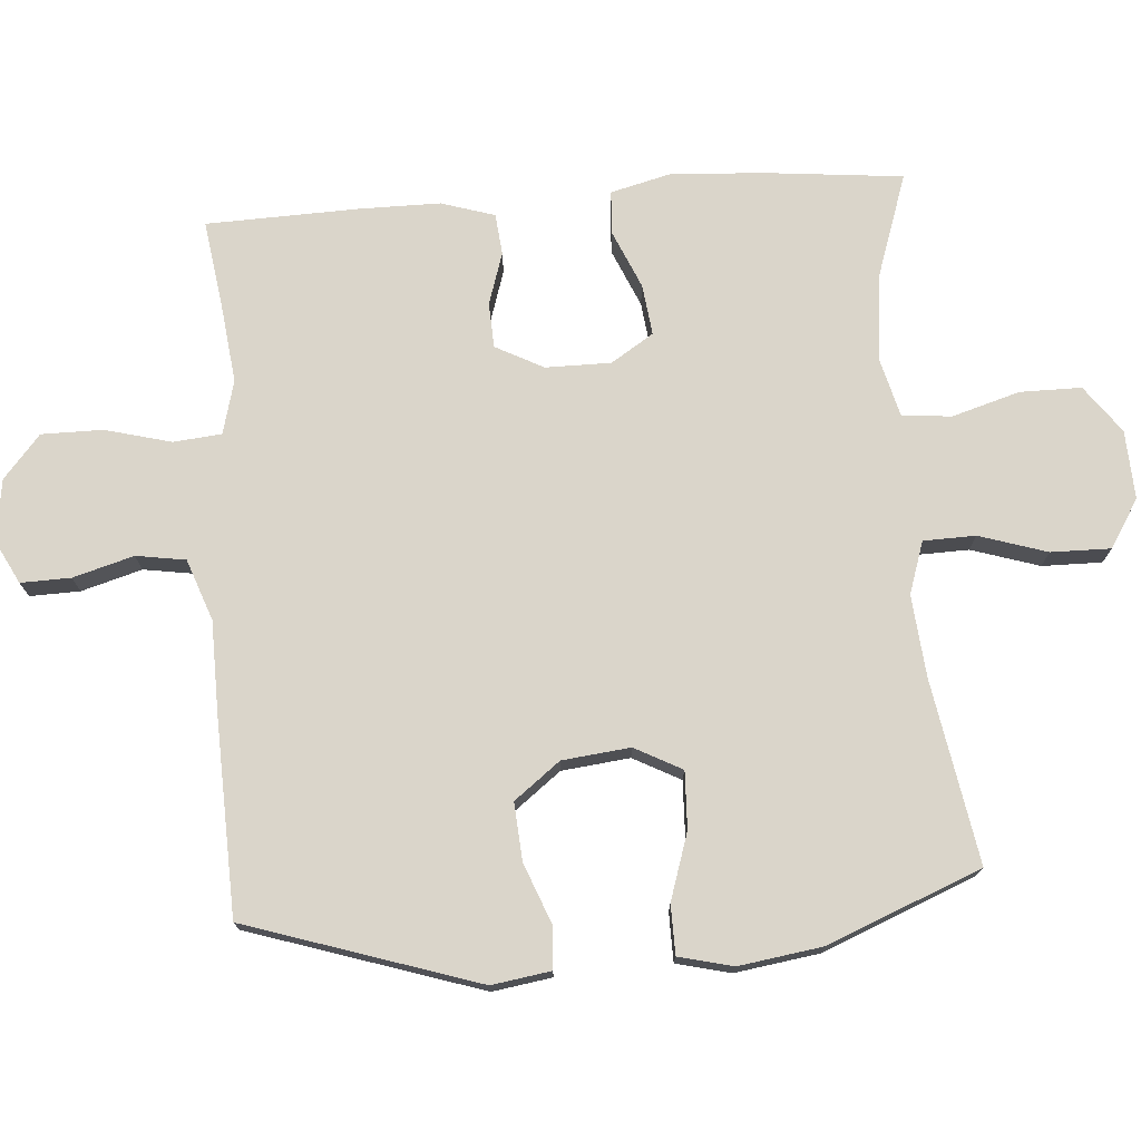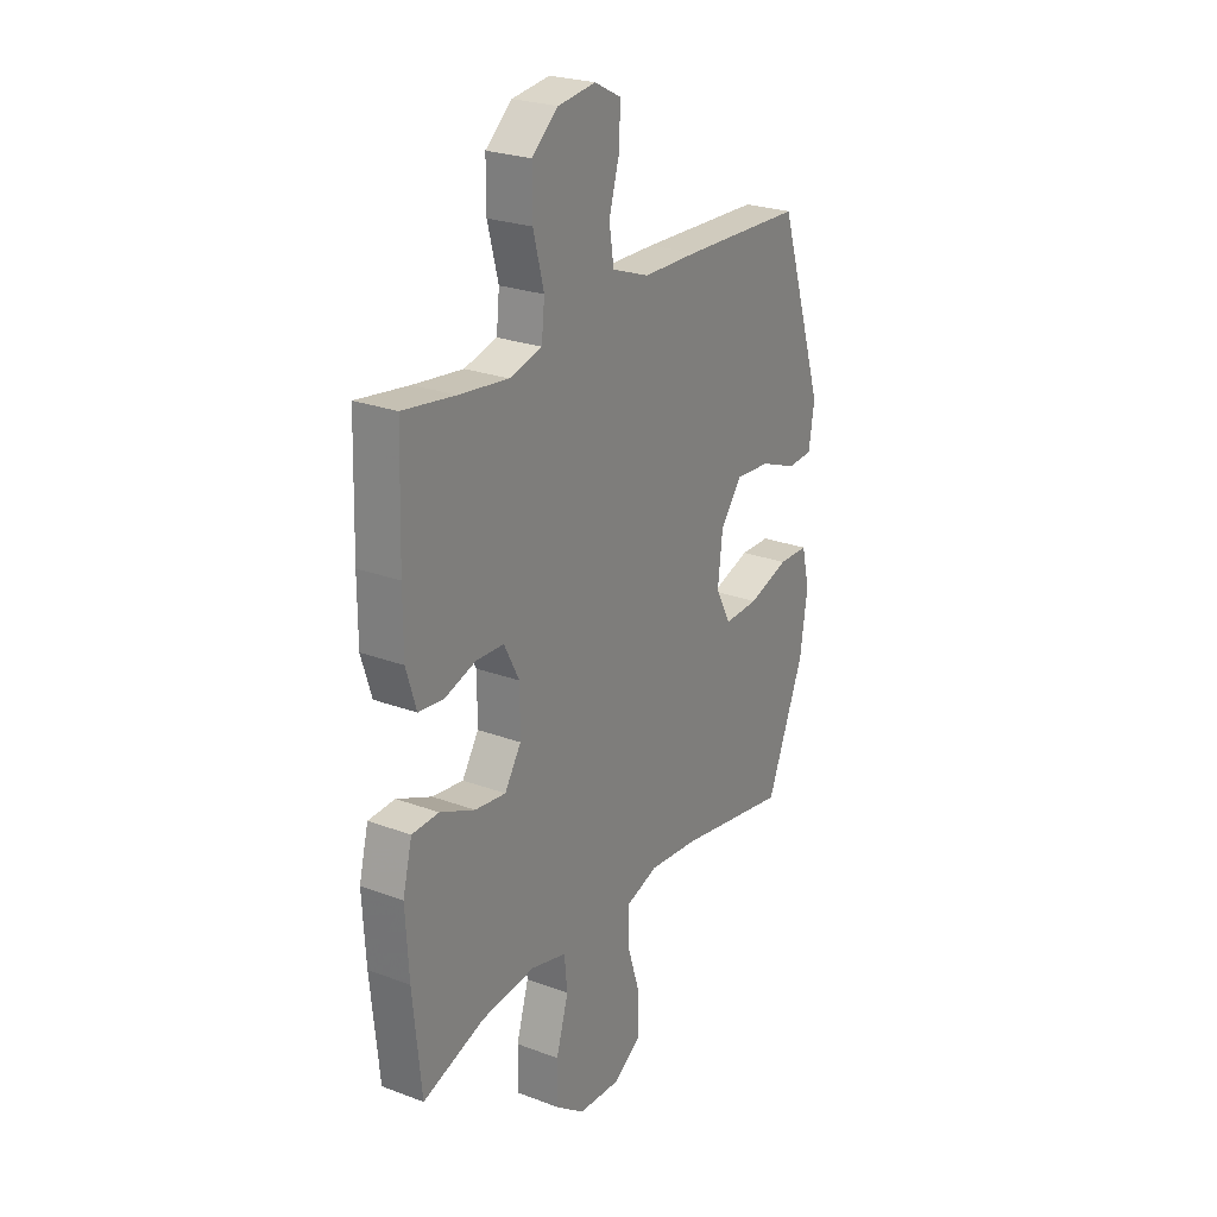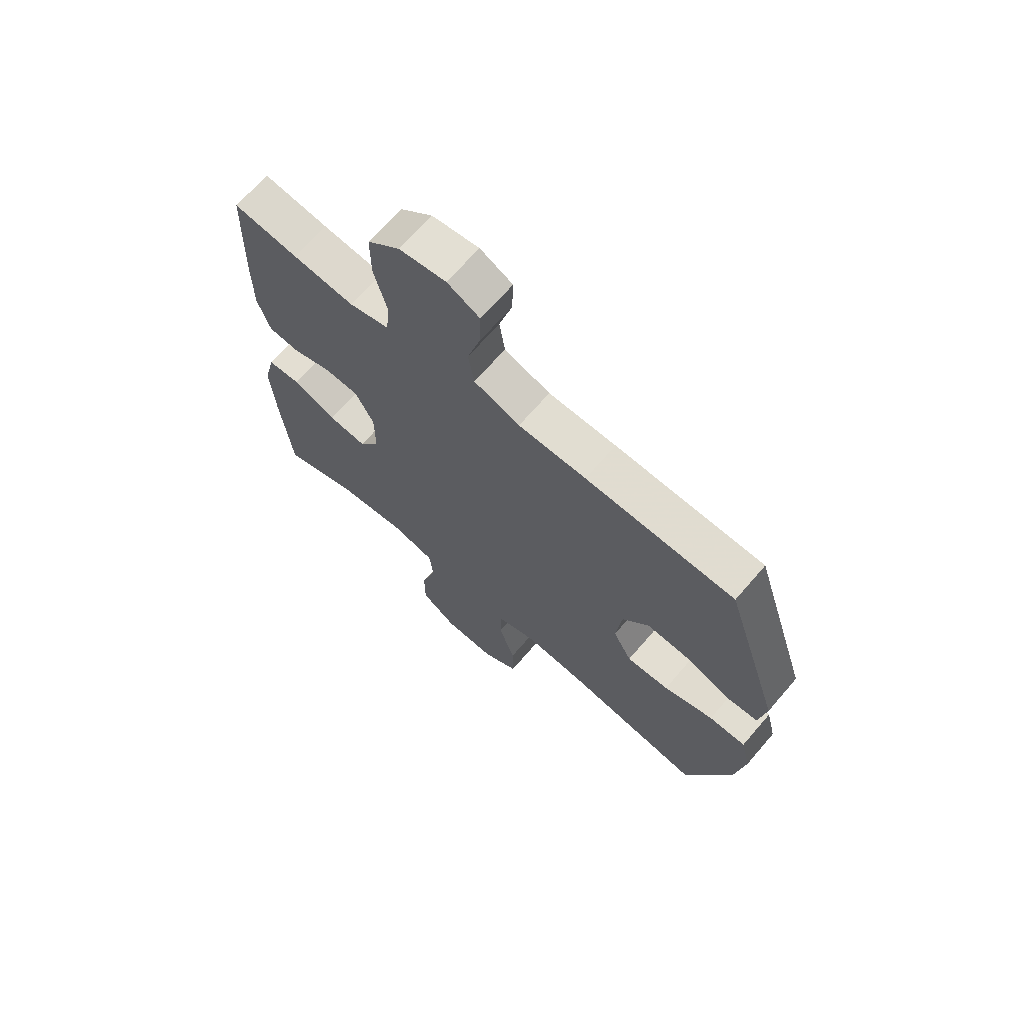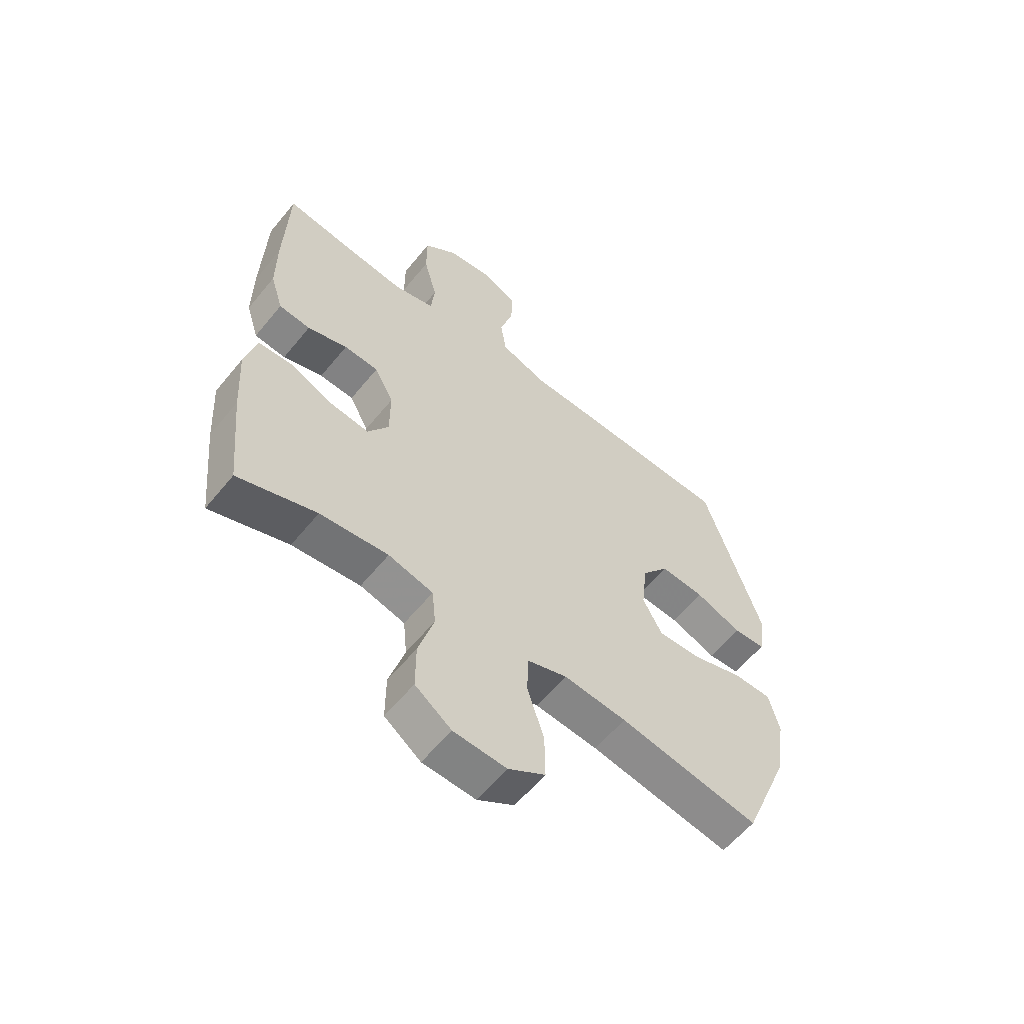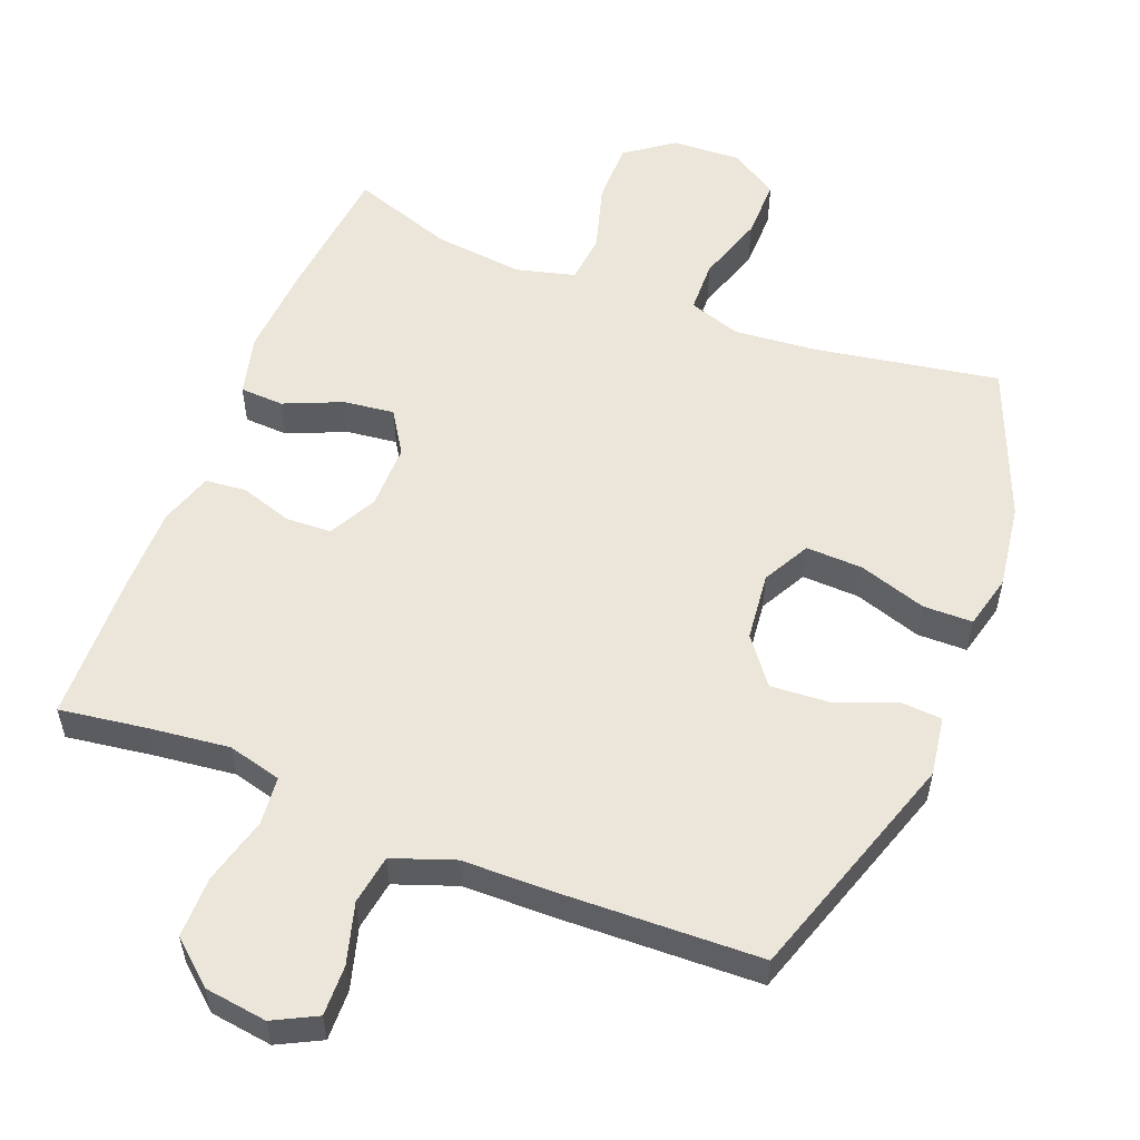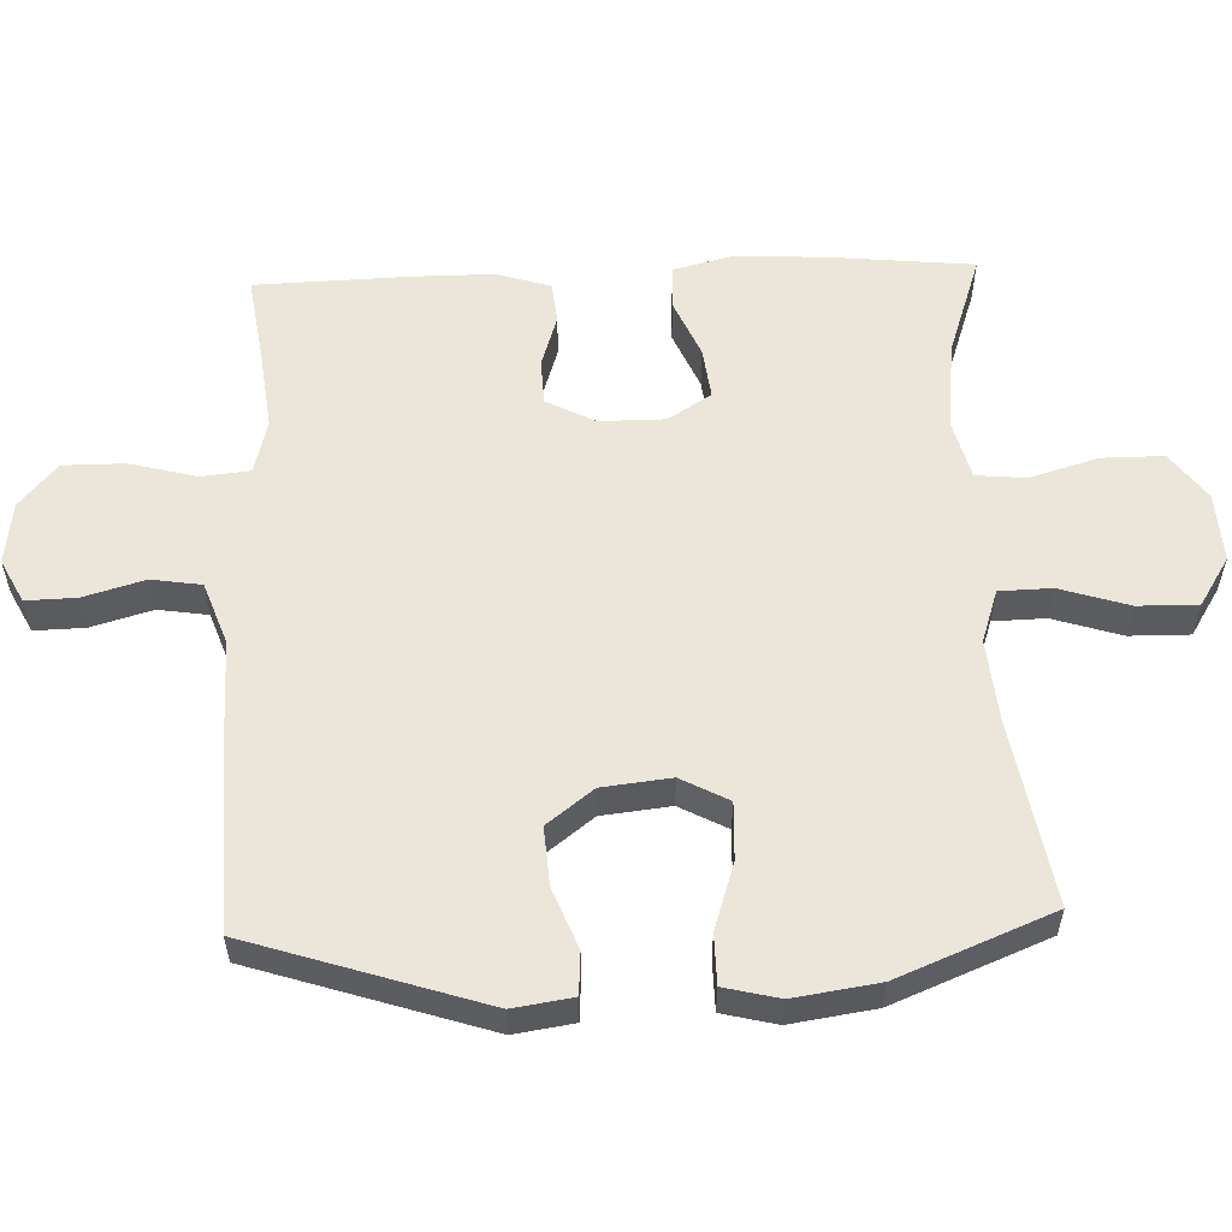
<metadata>
{"format":"obj","ext":"obj","renderer":"f3d","projection":"perspective","resolution":1024,"background":"white","views":[{"elev":74.3,"azim":85.8,"up":"+Y"},{"elev":24.8,"azim":-58.6,"up":"+Z"},{"elev":68.5,"azim":40.8,"up":"+Z"},{"elev":-59.4,"azim":-39.0,"up":"+Z"},{"elev":55.2,"azim":21.6,"up":"+Y"},{"elev":56.5,"azim":87.9,"up":"+Y"}]}
</metadata>
<code>
v 0.5 0.07 -0.5
v 0.236 0.07 -0.454
v 0.118 0.07 -0.443
v 0.043 0.07 -0.468
v 0.041 0.07 -0.543
v 0.072 0.07 -0.641
v 0.073 0.07 -0.727
v 0.004 0.07 -0.77
v -0.095 0.07 -0.765
v -0.163 0.07 -0.715
v -0.163 0.07 -0.627
v -0.134 0.07 -0.529
v -0.141 0.07 -0.458
v -0.225 0.07 -0.436
v -0.353 0.07 -0.45
v -0.5 0.07 -0.5
v -0.52 0.07 -0.301
v -0.528 0.07 -0.167
v -0.506 0.07 -0.08
v -0.443 0.07 -0.077
v -0.36 0.07 -0.113
v -0.287 0.07 -0.122
v -0.248 0.07 -0.061
v -0.248 0.07 0.033
v -0.284 0.07 0.102
v -0.349 0.07 0.105
v -0.424 0.07 0.081
v -0.483 0.07 0.087
v -0.507 0.07 0.164
v -0.507 0.07 0.28
v -0.5 0.07 0.5
v -0.377 0.07 0.482
v -0.26 0.07 0.468
v -0.183 0.07 0.488
v -0.176 0.07 0.557
v -0.201 0.07 0.653
v -0.201 0.07 0.741
v -0.139 0.07 0.794
v -0.05 0.07 0.806
v 0.012 0.07 0.774
v 0.01 0.07 0.702
v -0.015 0.07 0.615
v -0.004 0.07 0.544
v 0.084 0.07 0.512
v 0.214 0.07 0.51
v 0.5 0.07 0.5
v 0.608 0.07 0.167
v 0.595 0.07 0.082
v 0.535 0.07 0.078
v 0.448 0.07 0.112
v 0.365 0.07 0.118
v 0.314 0.07 0.052
v 0.303 0.07 -0.046
v 0.339 0.07 -0.114
v 0.421 0.07 -0.111
v 0.517 0.07 -0.08
v 0.588 0.07 -0.081
v 0.607 0.07 -0.159
v 0.589 0.07 -0.28
v 0.5 0 -0.5
v 0.236 0 -0.454
v 0.118 0 -0.443
v 0.043 0 -0.468
v 0.041 0 -0.543
v 0.072 0 -0.641
v 0.073 0 -0.727
v 0.004 0 -0.77
v -0.095 0 -0.765
v -0.163 0 -0.715
v -0.163 0 -0.627
v -0.134 0 -0.529
v -0.141 0 -0.458
v -0.225 0 -0.436
v -0.353 0 -0.45
v -0.5 0 -0.5
v -0.52 0 -0.301
v -0.528 0 -0.167
v -0.506 0 -0.08
v -0.443 0 -0.077
v -0.36 0 -0.113
v -0.287 0 -0.122
v -0.248 0 -0.061
v -0.248 0 0.033
v -0.284 0 0.102
v -0.349 0 0.105
v -0.424 0 0.081
v -0.483 0 0.087
v -0.507 0 0.164
v -0.507 0 0.28
v -0.5 0 0.5
v -0.377 0 0.482
v -0.26 0 0.468
v -0.183 0 0.488
v -0.176 0 0.557
v -0.201 0 0.653
v -0.201 0 0.741
v -0.139 0 0.794
v -0.05 0 0.806
v 0.012 0 0.774
v 0.01 0 0.702
v -0.015 0 0.615
v -0.004 0 0.544
v 0.084 0 0.512
v 0.214 0 0.51
v 0.5 0 0.5
v 0.608 0 0.167
v 0.595 0 0.082
v 0.535 0 0.078
v 0.448 0 0.112
v 0.365 0 0.118
v 0.314 0 0.052
v 0.303 0 -0.046
v 0.339 0 -0.114
v 0.421 0 -0.111
v 0.517 0 -0.08
v 0.588 0 -0.081
v 0.607 0 -0.159
v 0.589 0 -0.28
f 58 59 1 2
f 55 56 57 58
f 54 55 58 2
f 53 54 2 3
f 52 53 3 4
f 47 48 49 50
f 47 50 51
f 44 45 46 47
f 43 44 47 51
f 39 40 41 42
f 39 42 43
f 38 39 43
f 35 36 37 38
f 34 35 38 43
f 29 30 31 32
f 29 32 33
f 26 27 28 29
f 25 26 29 33
f 24 25 33 34
f 18 19 20 21
f 18 21 22
f 15 16 17 18
f 14 15 18 22
f 13 14 22 23
f 9 10 11 12
f 9 12 13
f 8 9 13
f 5 6 7 8
f 4 5 8 13
f 52 4 13 23
f 34 43 51 52
f 23 24 34 52
f 61 60 118 117
f 117 116 115 114
f 61 117 114 113
f 62 61 113 112
f 63 62 112 111
f 109 108 107 106
f 110 109 106
f 106 105 104 103
f 110 106 103 102
f 101 100 99 98
f 102 101 98
f 102 98 97
f 97 96 95 94
f 102 97 94 93
f 91 90 89 88
f 92 91 88
f 88 87 86 85
f 92 88 85 84
f 93 92 84 83
f 80 79 78 77
f 81 80 77
f 77 76 75 74
f 81 77 74 73
f 82 81 73 72
f 71 70 69 68
f 72 71 68
f 72 68 67
f 67 66 65 64
f 72 67 64 63
f 82 72 63 111
f 111 110 102 93
f 111 93 83 82
f 1 60 61 2
f 2 61 62 3
f 3 62 63 4
f 4 63 64 5
f 5 64 65 6
f 6 65 66 7
f 7 66 67 8
f 8 67 68 9
f 9 68 69 10
f 10 69 70 11
f 11 70 71 12
f 12 71 72 13
f 13 72 73 14
f 14 73 74 15
f 15 74 75 16
f 16 75 76 17
f 17 76 77 18
f 18 77 78 19
f 19 78 79 20
f 20 79 80 21
f 21 80 81 22
f 22 81 82 23
f 23 82 83 24
f 24 83 84 25
f 25 84 85 26
f 26 85 86 27
f 27 86 87 28
f 28 87 88 29
f 29 88 89 30
f 30 89 90 31
f 31 90 91 32
f 32 91 92 33
f 33 92 93 34
f 34 93 94 35
f 35 94 95 36
f 36 95 96 37
f 37 96 97 38
f 38 97 98 39
f 39 98 99 40
f 40 99 100 41
f 41 100 101 42
f 42 101 102 43
f 43 102 103 44
f 44 103 104 45
f 45 104 105 46
f 46 105 106 47
f 47 106 107 48
f 48 107 108 49
f 49 108 109 50
f 50 109 110 51
f 51 110 111 52
f 52 111 112 53
f 53 112 113 54
f 54 113 114 55
f 55 114 115 56
f 56 115 116 57
f 57 116 117 58
f 58 117 118 59
f 59 118 60 1

</code>
